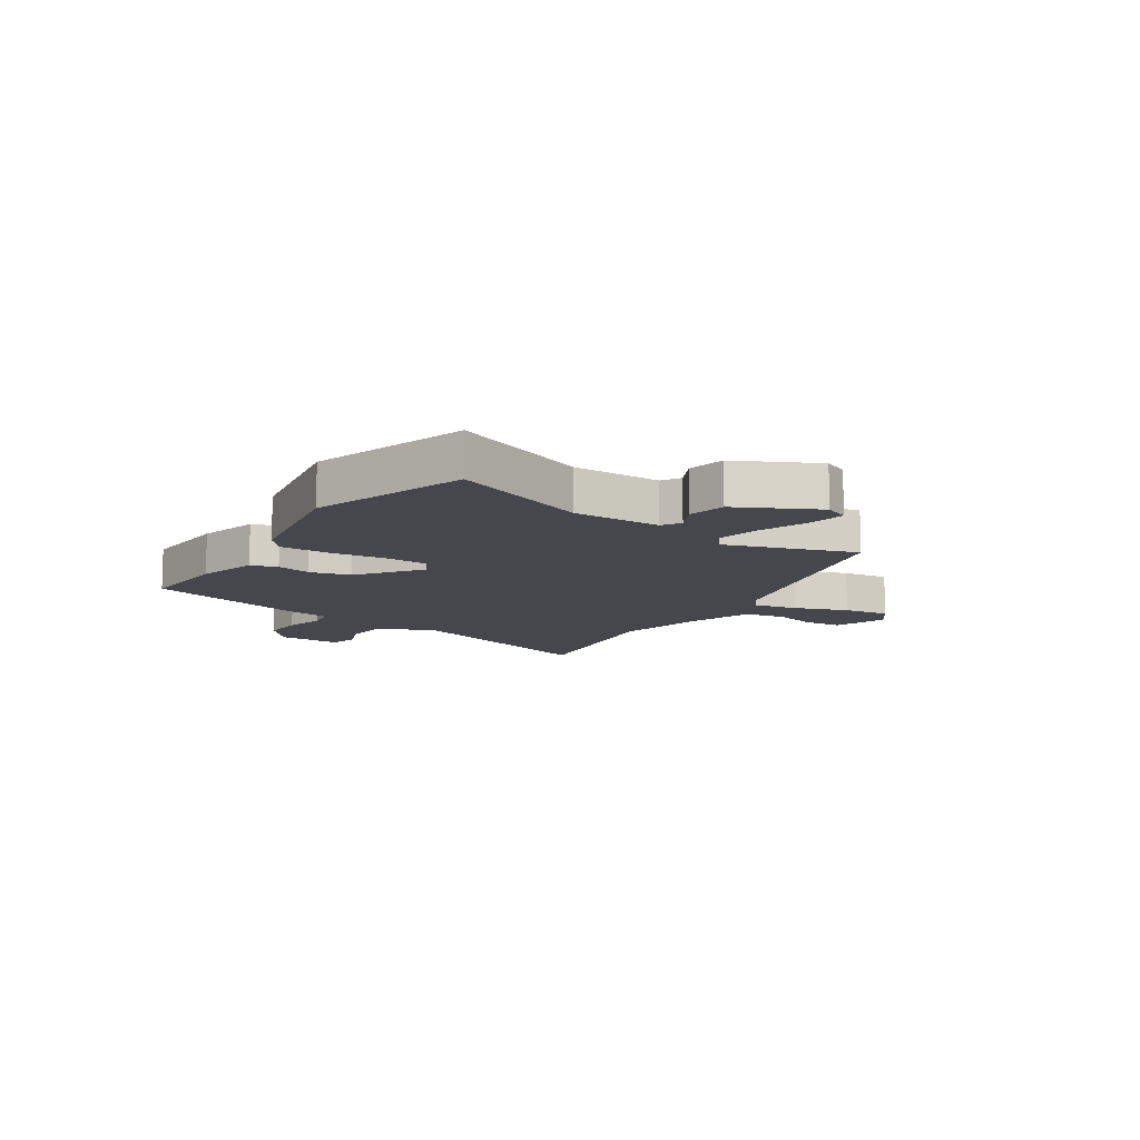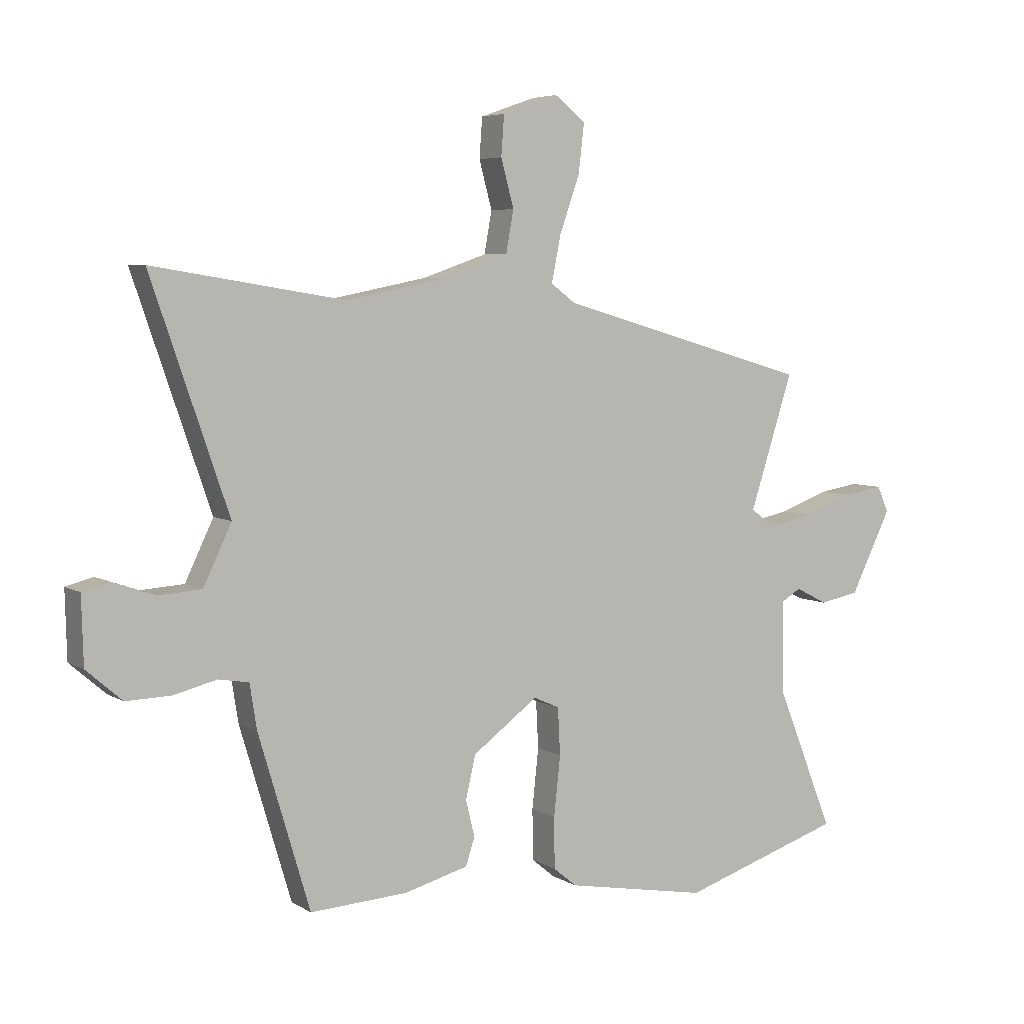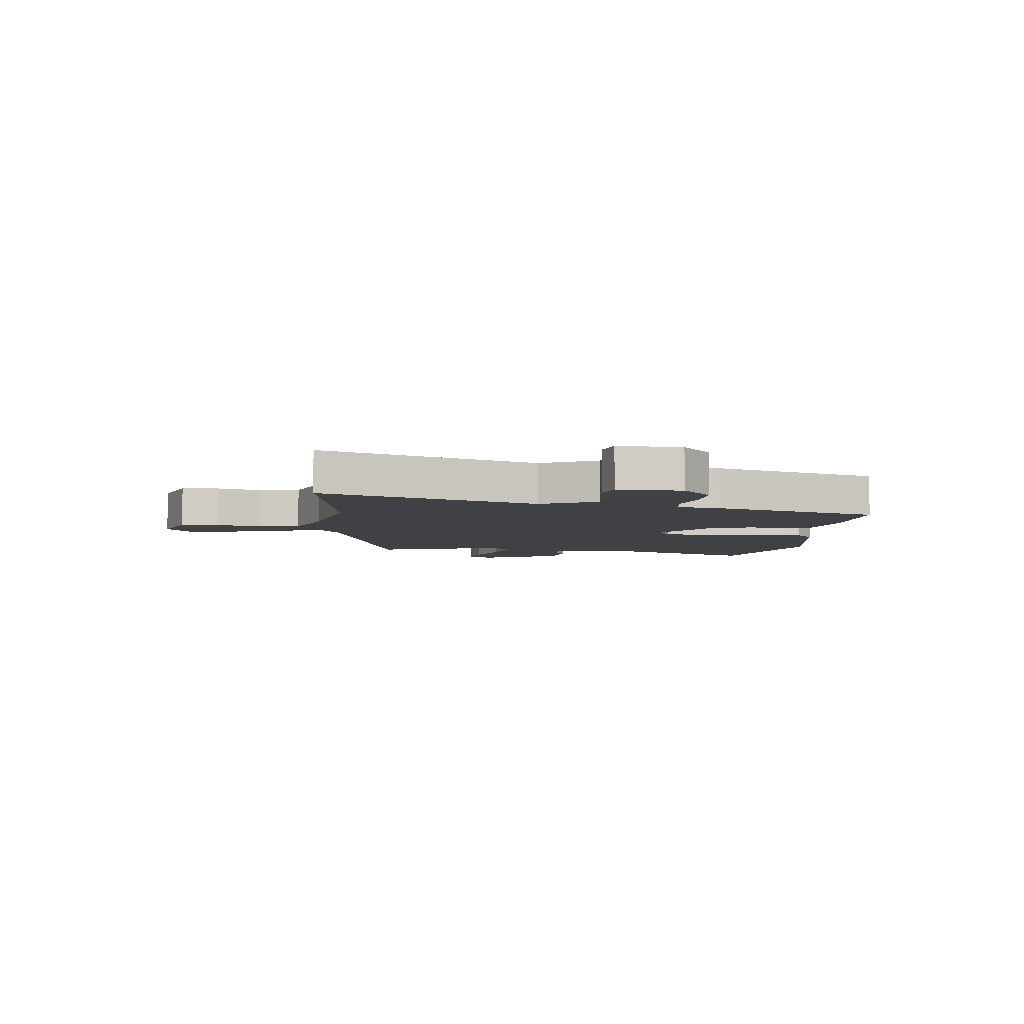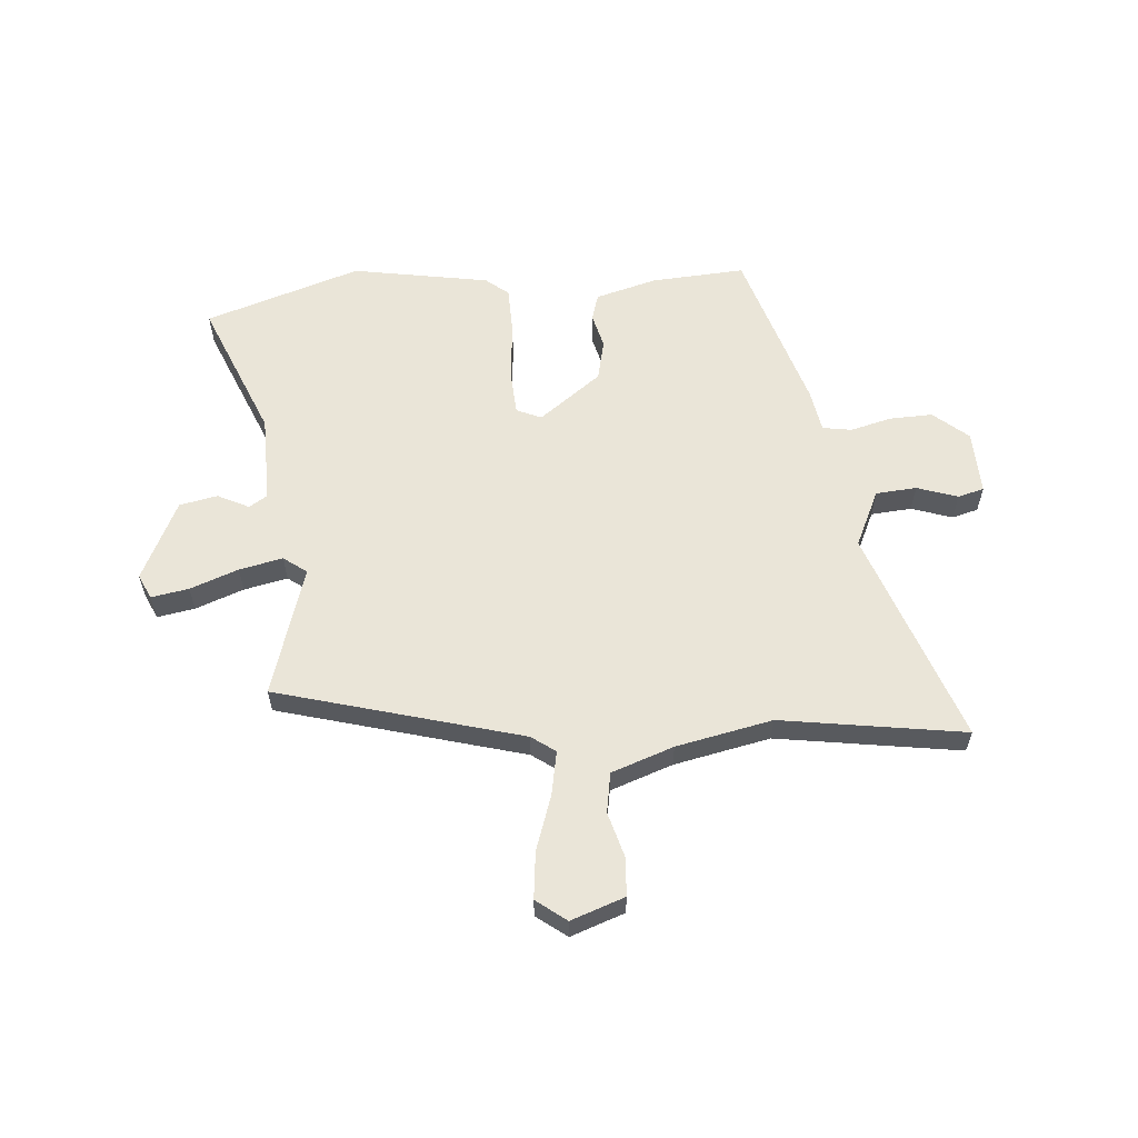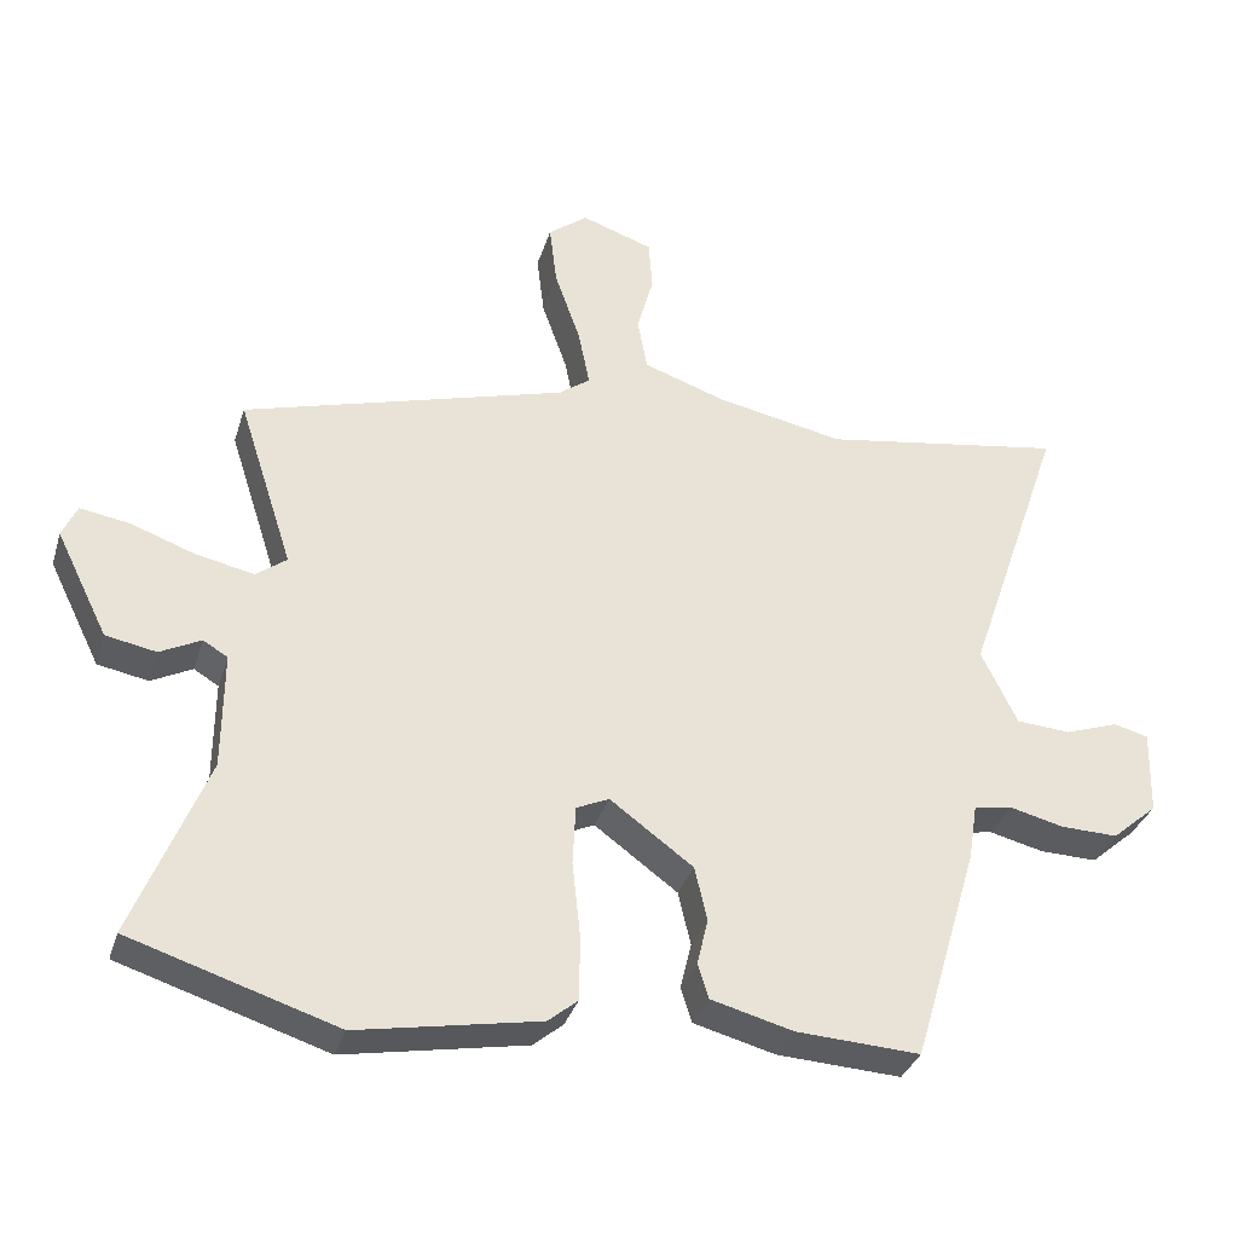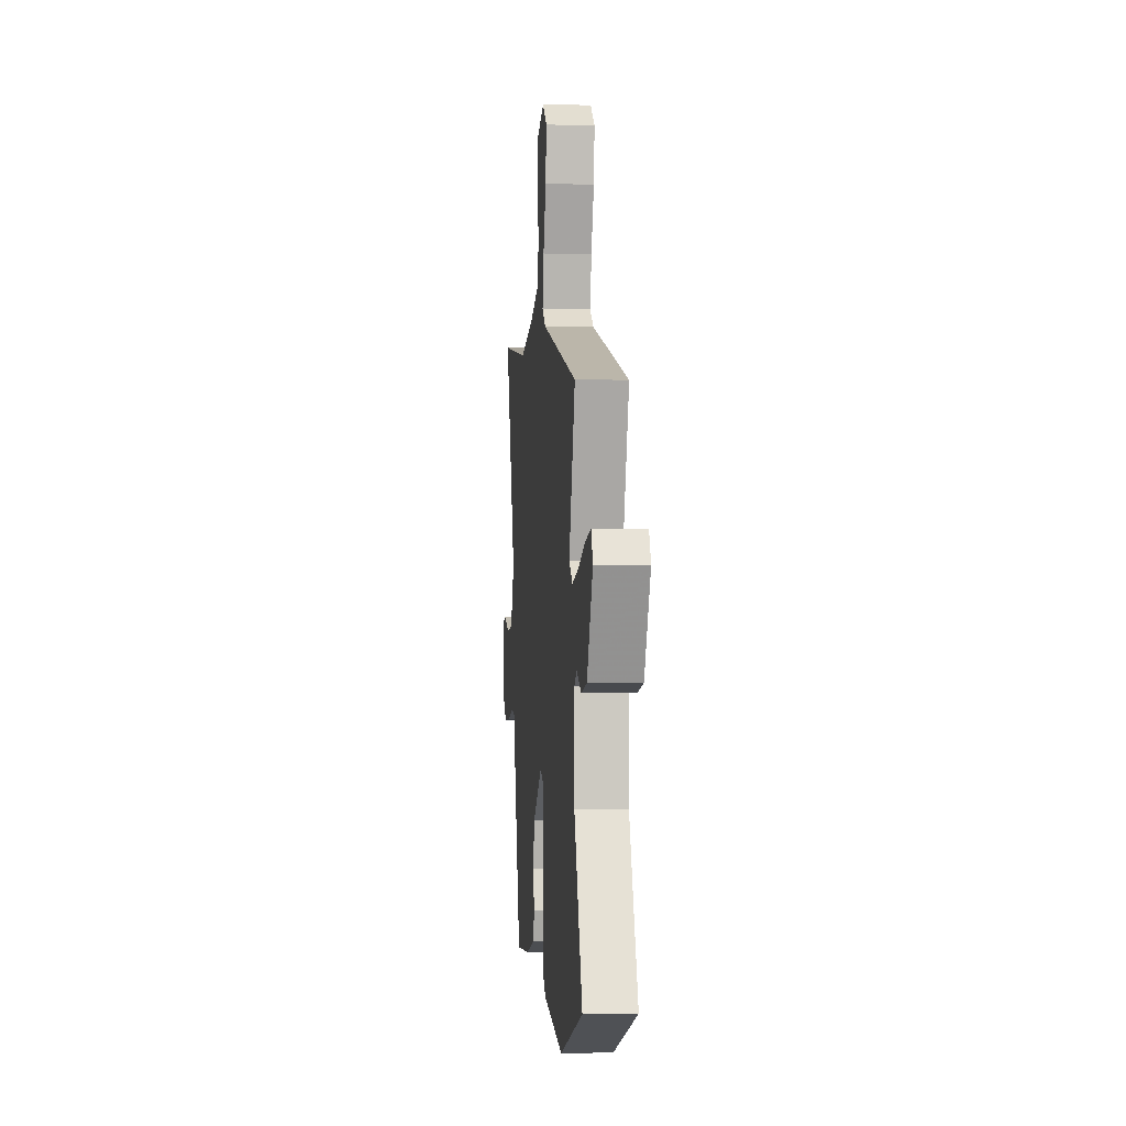
<metadata>
{"format":"obj","ext":"obj","renderer":"f3d","projection":"perspective","resolution":1024,"background":"white","views":[{"elev":-11.0,"azim":-123.1,"up":"+Y"},{"elev":5.6,"azim":149.7,"up":"+Z"},{"elev":-5.5,"azim":83.4,"up":"+Y"},{"elev":59.5,"azim":-5.2,"up":"+Y"},{"elev":-33.7,"azim":-16.3,"up":"+Z"},{"elev":-2.3,"azim":-95.4,"up":"+Z"}]}
</metadata>
<code>
v 0.304 0.07 0.468
v 0.631 0.07 0.521
v 0.499 0.07 0.138
v 0.547 0.07 0.038
v 0.62 0.07 0.033
v 0.692 0.07 0.058
v 0.739 0.07 0.046
v 0.736 0.07 -0.068
v 0.675 0.07 -0.121
v 0.598 0.07 -0.119
v 0.525 0.07 -0.101
v 0.473 0.07 -0.11
v 0.461 0.07 -0.186
v 0.373 0.07 -0.481
v 0.206 0.07 -0.472
v 0.096 0.07 -0.443
v 0.081 0.07 -0.396
v 0.096 0.07 -0.334
v 0.079 0.07 -0.261
v -0.033 0.07 -0.179
v -0.077 0.07 -0.199
v -0.081 0.07 -0.279
v -0.07 0.07 -0.381
v -0.071 0.07 -0.468
v -0.111 0.07 -0.501
v -0.355 0.07 -0.546
v -0.633 0.07 -0.458
v -0.534 0.07 -0.212
v -0.533 0.07 -0.055
v -0.566 0.07 -0.035
v -0.621 0.07 -0.063
v -0.689 0.07 -0.05
v -0.759 0.07 0.091
v -0.739 0.07 0.135
v -0.672 0.07 0.124
v -0.586 0.07 0.093
v -0.508 0.07 0.077
v -0.467 0.07 0.108
v -0.541 0.07 0.337
v -0.106 0.07 0.462
v -0.064 0.07 0.493
v -0.08 0.07 0.572
v -0.114 0.07 0.668
v -0.124 0.07 0.752
v -0.071 0.07 0.793
v 0.025 0.07 0.76
v 0.03 0.07 0.692
v 0.008 0.07 0.611
v 0.021 0.07 0.54
v 0.132 0.07 0.502
v 0.304 0 0.468
v 0.631 0 0.521
v 0.499 0 0.138
v 0.547 0 0.038
v 0.62 0 0.033
v 0.692 0 0.058
v 0.739 0 0.046
v 0.736 0 -0.068
v 0.675 0 -0.121
v 0.598 0 -0.119
v 0.525 0 -0.101
v 0.473 0 -0.11
v 0.461 0 -0.186
v 0.373 0 -0.481
v 0.206 0 -0.472
v 0.096 0 -0.443
v 0.081 0 -0.396
v 0.096 0 -0.334
v 0.079 0 -0.261
v -0.033 0 -0.179
v -0.077 0 -0.199
v -0.081 0 -0.279
v -0.07 0 -0.381
v -0.071 0 -0.468
v -0.111 0 -0.501
v -0.355 0 -0.546
v -0.633 0 -0.458
v -0.534 0 -0.212
v -0.533 0 -0.055
v -0.566 0 -0.035
v -0.621 0 -0.063
v -0.689 0 -0.05
v -0.759 0 0.091
v -0.739 0 0.135
v -0.672 0 0.124
v -0.586 0 0.093
v -0.508 0 0.077
v -0.467 0 0.108
v -0.541 0 0.337
v -0.106 0 0.462
v -0.064 0 0.493
v -0.08 0 0.572
v -0.114 0 0.668
v -0.124 0 0.752
v -0.071 0 0.793
v 0.025 0 0.76
v 0.03 0 0.692
v 0.008 0 0.611
v 0.021 0 0.54
v 0.132 0 0.502
f 46 47 48
f 45 46 48
f 44 45 48
f 43 44 48
f 42 43 48
f 41 42 48 49
f 40 41 49 50
f 40 50 1
f 39 40 1
f 38 39 1
f 34 35 36
f 33 34 36
f 32 33 36
f 31 32 36
f 30 31 36
f 29 30 36 37
f 1 2 3
f 38 1 3
f 37 38 3
f 29 37 3
f 28 29 3
f 26 27 28
f 25 26 28
f 24 25 28
f 23 24 28
f 22 23 28
f 16 17 18
f 15 16 18
f 14 15 18
f 13 14 18
f 12 13 18
f 12 18 19
f 9 10 11
f 8 9 11
f 7 8 11
f 6 7 11
f 5 6 11
f 4 5 11 12
f 12 19 20
f 4 12 20
f 3 4 20
f 21 22 28
f 3 20 21 28
f 98 97 96
f 98 96 95
f 98 95 94
f 98 94 93
f 98 93 92
f 99 98 92 91
f 100 99 91 90
f 51 100 90
f 51 90 89
f 51 89 88
f 86 85 84
f 86 84 83
f 86 83 82
f 86 82 81
f 86 81 80
f 87 86 80 79
f 53 52 51
f 53 51 88
f 53 88 87
f 53 87 79
f 53 79 78
f 78 77 76
f 78 76 75
f 78 75 74
f 78 74 73
f 78 73 72
f 68 67 66
f 68 66 65
f 68 65 64
f 68 64 63
f 68 63 62
f 69 68 62
f 61 60 59
f 61 59 58
f 61 58 57
f 61 57 56
f 61 56 55
f 62 61 55 54
f 70 69 62
f 70 62 54
f 70 54 53
f 78 72 71
f 78 71 70 53
f 1 51 52 2
f 2 52 53 3
f 3 53 54 4
f 4 54 55 5
f 5 55 56 6
f 6 56 57 7
f 7 57 58 8
f 8 58 59 9
f 9 59 60 10
f 10 60 61 11
f 11 61 62 12
f 12 62 63 13
f 13 63 64 14
f 14 64 65 15
f 15 65 66 16
f 16 66 67 17
f 17 67 68 18
f 18 68 69 19
f 19 69 70 20
f 20 70 71 21
f 21 71 72 22
f 22 72 73 23
f 23 73 74 24
f 24 74 75 25
f 25 75 76 26
f 26 76 77 27
f 27 77 78 28
f 28 78 79 29
f 29 79 80 30
f 30 80 81 31
f 31 81 82 32
f 32 82 83 33
f 33 83 84 34
f 34 84 85 35
f 35 85 86 36
f 36 86 87 37
f 37 87 88 38
f 38 88 89 39
f 39 89 90 40
f 40 90 91 41
f 41 91 92 42
f 42 92 93 43
f 43 93 94 44
f 44 94 95 45
f 45 95 96 46
f 46 96 97 47
f 47 97 98 48
f 48 98 99 49
f 49 99 100 50
f 50 100 51 1

</code>
